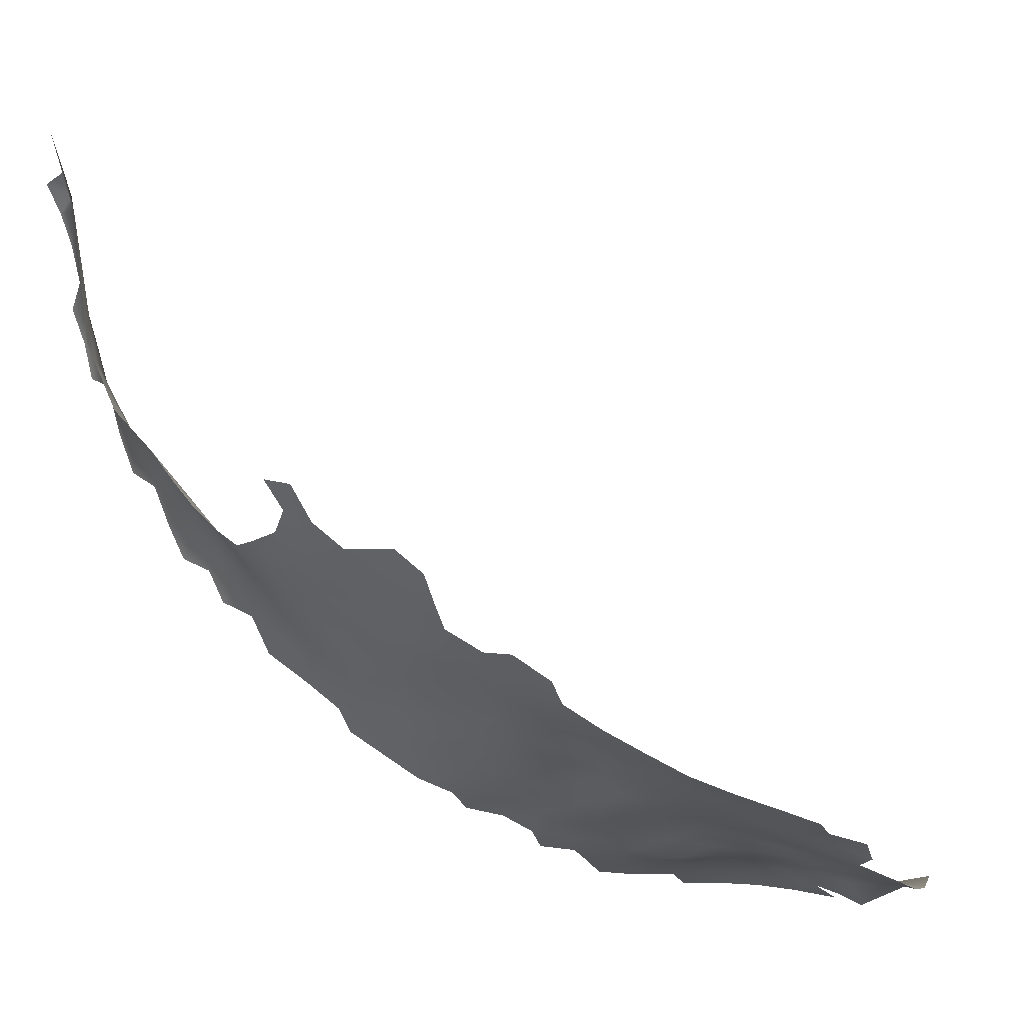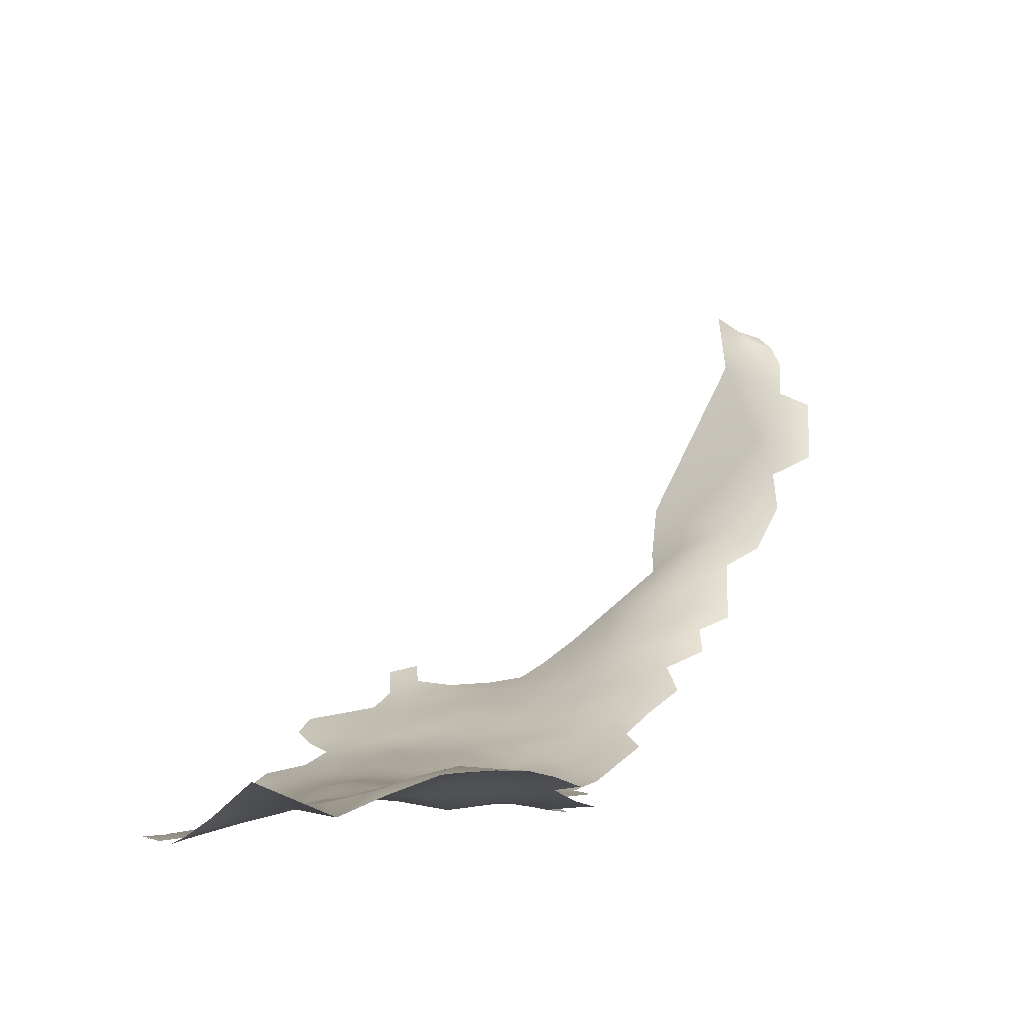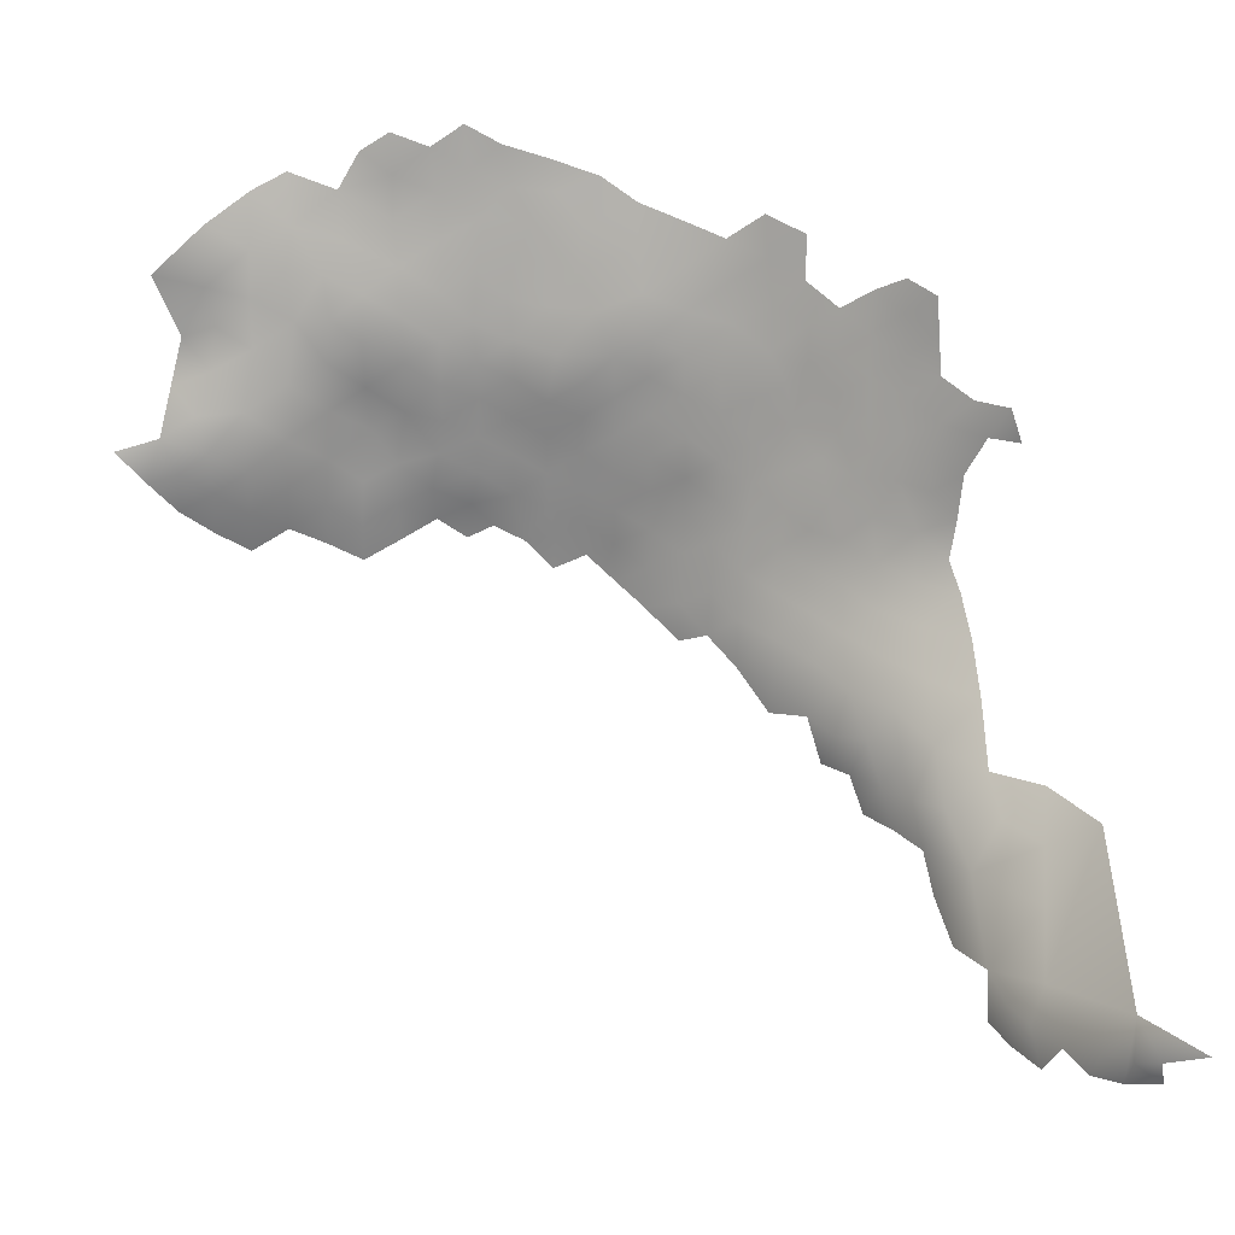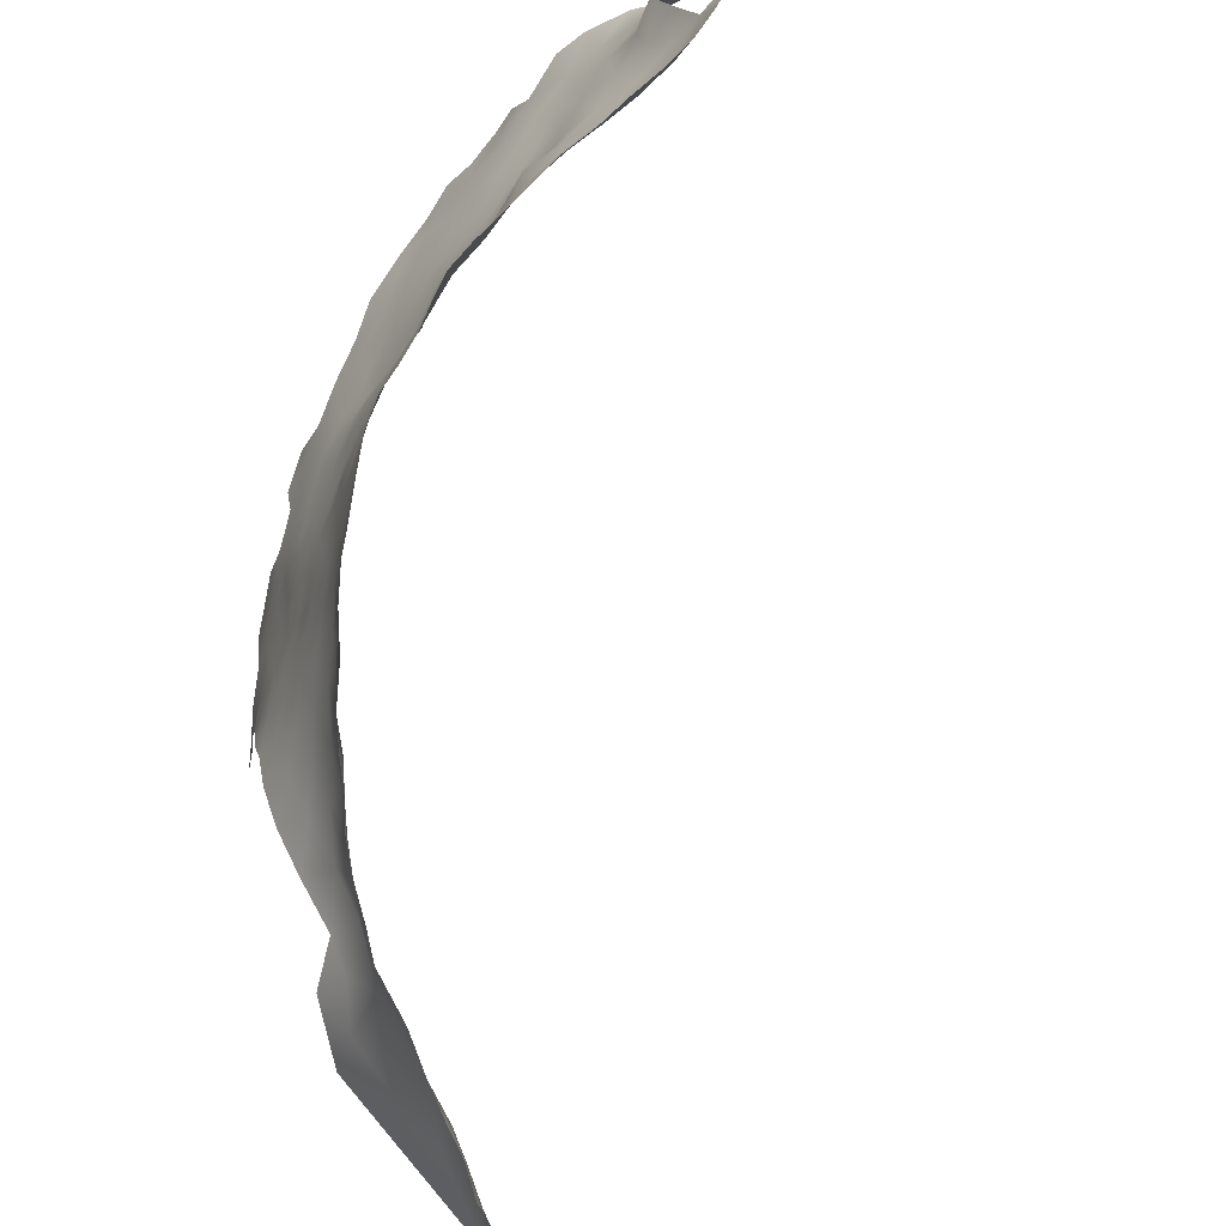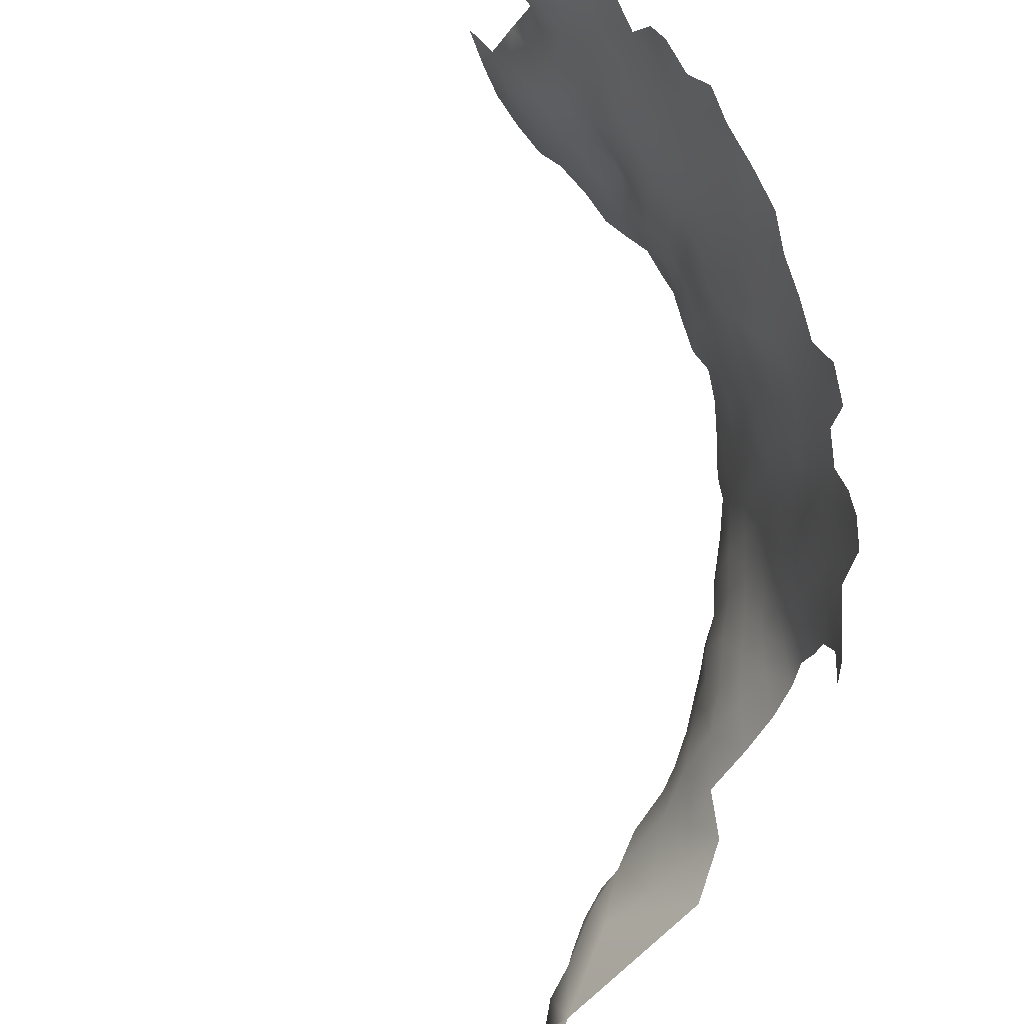
<metadata>
{"format":"obj","ext":"obj","renderer":"f3d","projection":"perspective","resolution":1024,"background":"white","views":[{"elev":-15.4,"azim":140.3,"up":"+Z"},{"elev":-18.7,"azim":-90.0,"up":"+Z"},{"elev":24.3,"azim":-11.3,"up":"+Y"},{"elev":-73.7,"azim":-142.3,"up":"+Y"},{"elev":70.1,"azim":43.5,"up":"+Y"}]}
</metadata>
<code>
v 91 940.7 -408
v 90.93 936.9 -407.9
v 87.83 938.9 -409.1
v 87.84 942.3 -409
v 93.87 942.8 -406.7
v 93.76 939.2 -406.8
v 91.03 944.4 -407.9
v 93.8 946.3 -406.3
v 96.85 944.9 -405.6
v 96.86 941.3 -405.8
v 96.82 937.8 -405.9
v 99.78 943.2 -404.6
v 99.64 939.6 -404.6
v 99.61 936.1 -404.5
v 96.95 934.5 -405.9
v 97.29 931.2 -406
v 94.37 929.7 -407
v 94.6 933.1 -406.7
v 99.75 932.6 -404.5
v 99.75 928.9 -404.5
v 91.87 932.3 -407.8
v 93.91 935.8 -406.9
v 102.6 941.6 -403.1
v 99.75 946.9 -404.7
v 102.7 945.3 -403.5
v 96.92 948.2 -405.3
v 102.1 927 -402.5
v 104.7 924.5 -399.9
v 102.6 948.9 -403.7
v 105.5 947.5 -402.3
v 105.6 943.7 -401.7
v 67.09 931.5 -412.3
v 63.79 933.6 -412.2
v 67 935.4 -411.6
v 70.55 933.6 -411.8
v 74.06 931.8 -412
v 74.07 935.8 -411.6
v 70.6 937.9 -411.3
v 74.41 940.3 -411.4
v 77.55 937.9 -411.4
v 77.3 933.6 -411.5
v 77.36 929.9 -411.8
v 70.66 942.5 -411.1
v 74.62 944.9 -411.4
v 78.44 942.8 -411.9
v 80.74 931.9 -411.2
v 80.53 935.6 -410.9
v 60.67 935.8 -412.4
v 63.87 937.6 -411.7
v 67.01 939.7 -411.2
v 78.07 947 -411.2
v 71.15 947.7 -411.7
v 74.6 949.6 -411.5
v 102.6 938.2 -403.2
v 102.5 934.7 -403
v 109.1 923.5 -395.5
v 107 925.7 -398.1
v 102.3 930.7 -402.8
v 104.8 928.1 -400.3
v 107.4 929.9 -398.6
v 109.4 927.8 -396.3
v 105.5 939.9 -401.4
v 105.6 936.6 -401.5
v 108.4 942 -400
v 108.1 938.2 -399.7
v 84.15 934 -410.6
v 66.98 945.3 -411.6
v 99.63 950.8 -404.6
v 100.7 954.3 -404.7
v 102.9 952.5 -403.7
v 63.4 941.5 -411.4
v 60.95 939.7 -412.1
v 105.6 951.2 -402.7
v 111 940 -398.3
v 110.3 936.2 -397.8
v 107.5 934.3 -399.3
v 105.2 932.8 -401.1
v 109.9 932.2 -397.2
v 58.1 938.5 -412.9
v 55.26 941.5 -413.8
v 59.43 942.8 -413
v 62.08 951.4 -415.9
v 60.8 947.3 -414.4
v 62.72 945 -412.4
v 83.73 937.3 -409.9
v 80.68 939.6 -410.8
v 111.7 927.2 -393.5
v 108.5 946.2 -400.5
v 108.5 949.8 -401
v 111.3 944 -398.9
v 106 955 -403.3
v 102.2 956.5 -404.8
v 106.1 959 -404.2
v 102.1 960.1 -406
v 105.9 962.8 -405.4
v 109.4 961.5 -403.4
v 109.7 957.9 -402.3
v 109.6 954.2 -401.6
v 113 956.5 -400.5
v 112.5 952.1 -399.4
v 112.8 960.2 -401.2
v 115.7 958.5 -399.2
v 115.6 954.7 -398.4
v 115.8 962.5 -400.1
v 118.2 956.5 -397.3
v 112.7 963.9 -402.2
v 117.9 952.7 -396.5
v 120.9 958.5 -395.8
v 120.4 954.7 -395.1
v 68.21 950.8 -412.8
v 64.36 948.7 -413.3
v 64.97 952.7 -414.2
v 68.26 955.2 -413.8
v 72.06 953.3 -412.5
v 64.32 956.3 -414.5
v 68.53 959.5 -414.7
v 71.52 957.6 -413.5
v 64.65 961.8 -415.4
v 69.03 964.5 -416.2
v 72.38 961.5 -414.4
v 59.63 958.1 -413.5
v 120.3 951.1 -394.2
v 120.1 947.5 -393.4
v 117.8 949.1 -395.7
v 123 953.4 -392.9
v 123 949.8 -392.1
v 123.1 956.9 -393.5
v 125.5 955.4 -391.3
v 125.6 952 -390.6
v 115.7 951.2 -397.7
v 88.06 946.1 -408.9
v 91.14 948.1 -407.7
v 86.89 932 -410.3
v 114 941.7 -396.7
v 111.4 947.9 -399.3
v 114.2 945.7 -397.5
v 113.5 938.2 -396.1
v 114.7 930 -392.4
v 114.5 926.1 -390.7
v 112.2 931.1 -395
v 114.9 933.8 -393.7
v 117.6 932.8 -391.4
v 117.3 928.8 -389.5
v 117.6 936.5 -392.6
v 120.4 935.1 -390.2
v 120.2 931.2 -388.5
v 117.1 924.7 -386.8
v 120.1 927.9 -386
v 120.2 924.3 -383.1
v 123.3 930.7 -385.5
v 123.3 927 -382.4
v 123.4 934 -387.8
v 111.7 923.5 -392.1
v 116.9 939.9 -393.8
v 120.2 939 -391.5
v 87.89 949.6 -408.8
v 91.08 951.8 -408
v 87.71 953.2 -409.2
v 90.8 955.4 -408.9
v 94.18 954.8 -407.6
v 94.74 950.7 -406.2
v 98.07 954.6 -406.1
v 96.93 958.2 -407.5
v 123.2 960 -393.9
v 114 949.3 -398.2
v 77.8 951.3 -410.8
v 75.17 953.5 -411.6
v 78.09 955.7 -411.5
v 81.4 953.7 -410.5
v 81.41 949.5 -410.1
v 81.41 958.1 -411.6
v 84.85 955.9 -410.2
v 85.24 960.4 -411.3
v 88.24 957.9 -409.9
v 91.59 959 -409.3
v 87.22 935.6 -409.7
v 125.5 958.8 -391.9
v 97.58 962.2 -408.2
v 126.7 933.8 -385.4
v 127 930.4 -382.7
v 115 917.2 -387.3
v 114.2 921.1 -389.2
v 115.9 920.5 -386.1
v 116.9 917.3 -384.4
v 119 917.4 -381.4
v 117.8 914.2 -382.7
v 120.5 920.8 -380.9
v 120.9 917.4 -378.4
v 119.6 914.1 -379.6
v 121.3 913.9 -375.9
v 118.1 921.1 -383.5
v 122.8 922.5 -378.9
v 121.8 910.4 -373.7
v 111.5 920.1 -392.4
v 125.5 948 -389.5
v 128 950.5 -388.3
v 130.4 950.6 -385.4
v 128.9 947.5 -386.8
v 131.1 947.7 -384.5
v 126.7 939.7 -387.6
v 127.2 943.9 -387.7
v 123.7 938.2 -389.1
v 124.8 941.9 -389.1
v 126 936.2 -387.1
v 81.48 944.7 -410.5
v 119 942.2 -392.9
v 122.3 942.5 -390.9
v 84.75 944 -409.4
v 84.49 947.4 -409.2
v 112.8 934.9 -395.8
v 115.3 936.9 -394.3
v 89.19 933.5 -409.2
v 122.8 946.4 -391.5
v 102.3 964.1 -407.1
v 76.76 960.3 -413.3
v 115.8 948.1 -397
v 117.7 945.8 -395
v 84.31 940.8 -409.6
v 76.57 964.6 -414.6
v 81.17 962.1 -412.7
v 81.3 966 -413.3
v 85.08 964.5 -412.3
v 84.69 968.5 -412.9
v 81.25 969.8 -413.6
v 87.74 970.5 -412.6
v 88.01 966.6 -411.9
v 90.87 968.8 -411.4
v 91.48 965.1 -410.7
v 94.99 967.6 -410.4
v 93.27 962.1 -409.6
v 78.61 968 -414.6
v 72.29 966.1 -416.1
v 124.7 944.9 -389.7
v 84.66 951.5 -409.6
v 122.2 908.1 -369
v 123.8 908.2 -364.6
v 123.4 904.3 -362.7
v 99.26 966.1 -409
v 74.69 957.4 -412.8
v 126.9 926.4 -379.1
v 130.6 921.4 -371.7
v 129.5 917.7 -368
v 126.9 918.3 -372.1
v 133.5 920.7 -365.4
v 126.5 921.5 -374.9
v 88.85 962.4 -410.7
v 95.57 964.8 -409.4
v 120.2 944.7 -392.6
v 116.4 943.1 -395.3
v 122.8 918.2 -375.2
v 124.3 907.1 -360.8
v 127 909.7 -359.1
v 124.3 904 -359
v 125.3 906.8 -357.6
v 125.8 903.8 -355.5
v 126.8 906.8 -353.7
v 127.7 906.6 -349.9
v 129.6 907.3 -347.1
v 131 912.5 -348.9
v 129.9 909.8 -346.1
v 132 908.4 -344.8
v 131.5 910.8 -344.2
v 134.3 912.8 -341.3
v 128.5 913.9 -364.4
v 124.1 914 -370.9
f 22 2 6
f 164 127 108
f 62 65 63
f 107 130 103
f 7 8 5
f 261 260 262
f 198 197 199
f 217 216 124
f 177 127 164
f 13 11 10
f 154 144 211
f 258 260 261
f 213 248 123
f 195 233 213
f 59 57 28
f 1 6 2
f 11 13 14
f 11 14 15
f 70 29 68
f 58 27 20
f 210 211 141
f 210 137 211
f 130 216 165
f 12 10 9
f 203 233 201
f 123 217 124
f 64 74 65
f 55 19 14
f 68 29 24
f 129 125 128
f 129 126 125
f 22 15 18
f 1 5 6
f 1 7 5
f 24 12 9
f 26 24 9
f 185 186 184
f 156 132 131
f 217 123 248
f 68 24 26
f 30 73 89
f 133 176 212
f 133 66 176
f 252 254 251
f 88 30 89
f 132 7 131
f 132 8 7
f 154 206 155
f 154 155 144
f 128 125 127
f 128 127 177
f 15 19 16
f 15 14 19
f 76 77 63
f 24 29 25
f 64 65 62
f 206 248 207
f 3 1 2
f 12 13 10
f 18 17 21
f 30 31 25
f 47 40 86
f 30 25 29
f 130 124 216
f 226 227 228
f 189 185 188
f 189 186 185
f 85 47 86
f 4 218 208
f 74 134 137
f 202 203 200
f 4 1 3
f 100 130 165
f 20 19 58
f 20 16 19
f 29 70 73
f 29 73 30
f 36 41 42
f 16 18 15
f 16 17 18
f 197 198 196
f 91 73 70
f 195 213 126
f 102 105 103
f 167 166 53
f 99 97 101
f 99 98 97
f 258 259 260
f 258 257 259
f 116 120 117
f 107 103 105
f 107 105 109
f 206 154 249
f 102 99 101
f 25 12 24
f 234 158 156
f 157 132 156
f 107 109 122
f 107 124 130
f 107 122 124
f 9 10 5
f 9 5 8
f 140 210 141
f 236 251 237
f 54 23 62
f 31 64 62
f 99 102 103
f 123 124 122
f 23 31 62
f 125 126 122
f 125 122 109
f 89 135 88
f 54 14 13
f 54 55 14
f 37 41 36
f 45 51 205
f 22 6 11
f 22 11 15
f 90 74 64
f 41 47 46
f 141 138 140
f 32 33 34
f 23 54 13
f 23 13 12
f 78 76 75
f 58 19 55
f 222 223 226
f 183 184 181
f 23 12 25
f 23 25 31
f 158 157 156
f 175 159 174
f 42 41 46
f 165 216 136
f 207 155 206
f 195 129 196
f 195 126 129
f 135 165 136
f 135 136 90
f 139 138 143
f 149 187 191
f 200 203 201
f 90 134 74
f 109 127 125
f 134 90 136
f 49 72 71
f 109 105 108
f 109 108 127
f 163 162 160
f 234 170 169
f 90 88 135
f 49 34 33
f 218 4 3
f 50 49 71
f 34 35 32
f 138 139 87
f 204 202 200
f 49 33 48
f 60 57 59
f 60 61 57
f 249 134 136
f 61 56 57
f 4 7 1
f 104 101 106
f 81 72 79
f 81 79 80
f 6 5 10
f 6 10 11
f 230 247 178
f 50 34 49
f 54 62 63
f 74 75 65
f 4 131 7
f 209 208 205
f 145 142 144
f 213 207 248
f 233 207 213
f 233 203 207
f 255 253 254
f 37 36 35
f 76 65 75
f 76 63 65
f 145 144 155
f 93 96 97
f 140 138 87
f 95 96 93
f 95 94 214
f 141 211 144
f 141 144 142
f 85 176 66
f 22 18 21
f 75 137 210
f 75 74 137
f 58 55 77
f 223 222 221
f 96 101 97
f 191 184 183
f 66 47 85
f 225 227 226
f 225 226 223
f 117 113 116
f 104 102 101
f 256 255 254
f 182 183 181
f 40 47 41
f 40 41 37
f 100 165 135
f 230 246 228
f 230 175 246
f 66 46 47
f 100 103 130
f 123 126 213
f 123 122 126
f 246 226 228
f 55 54 63
f 55 63 77
f 150 148 146
f 209 156 131
f 251 254 253
f 251 253 237
f 152 202 204
f 234 172 158
f 234 169 172
f 8 26 9
f 191 187 185
f 191 185 184
f 179 152 204
f 93 94 95
f 142 138 141
f 78 210 140
f 78 75 210
f 69 70 68
f 146 142 145
f 190 189 188
f 168 166 167
f 39 40 37
f 39 37 38
f 112 115 113
f 88 31 30
f 43 39 38
f 51 53 166
f 218 85 86
f 209 170 234
f 209 234 156
f 150 152 179
f 92 94 93
f 92 93 91
f 92 70 69
f 92 91 70
f 96 106 101
f 161 132 157
f 114 110 113
f 117 114 113
f 169 168 171
f 169 171 172
f 246 175 174
f 246 174 173
f 38 37 35
f 239 168 167
f 169 166 168
f 169 170 166
f 53 114 167
f 222 226 246
f 222 246 173
f 148 143 146
f 148 147 143
f 221 231 224
f 221 224 223
f 139 153 87
f 160 157 159
f 160 161 157
f 217 249 136
f 217 136 216
f 146 152 150
f 146 145 152
f 110 112 113
f 110 111 112
f 76 78 60
f 173 171 220
f 48 79 72
f 48 72 49
f 44 53 51
f 44 52 53
f 158 159 157
f 229 228 227
f 67 84 111
f 43 38 50
f 83 111 84
f 34 38 35
f 34 50 38
f 195 196 198
f 2 176 3
f 2 212 176
f 43 44 39
f 143 142 146
f 143 138 142
f 222 220 221
f 222 173 220
f 147 148 149
f 88 90 64
f 88 64 31
f 99 100 98
f 99 103 100
f 59 27 58
f 206 217 248
f 206 249 217
f 208 209 131
f 208 131 4
f 170 51 166
f 161 26 8
f 161 8 132
f 187 188 185
f 78 61 60
f 147 139 143
f 170 209 205
f 170 205 51
f 180 150 179
f 153 182 194
f 81 71 72
f 81 84 71
f 151 149 148
f 202 207 203
f 202 155 207
f 265 193 190
f 172 173 174
f 172 171 173
f 238 178 247
f 140 61 78
f 140 87 61
f 45 44 51
f 28 27 59
f 60 77 76
f 154 211 137
f 239 120 215
f 239 117 120
f 232 120 119
f 134 249 154
f 134 154 137
f 151 148 150
f 241 243 245
f 145 202 152
f 145 155 202
f 2 22 21
f 2 21 212
f 89 100 135
f 3 176 85
f 3 85 218
f 92 69 162
f 195 201 233
f 195 198 201
f 247 228 229
f 247 230 228
f 238 247 229
f 250 190 188
f 43 67 52
f 43 52 44
f 147 191 183
f 147 149 191
f 192 187 149
f 98 100 89
f 119 120 116
f 162 69 68
f 219 231 221
f 252 256 254
f 83 84 81
f 151 180 240
f 151 150 180
f 120 219 215
f 120 232 219
f 82 112 111
f 82 111 83
f 250 265 190
f 239 114 117
f 239 167 114
f 118 119 116
f 97 98 91
f 97 91 93
f 151 192 149
f 158 172 174
f 158 174 159
f 162 161 160
f 67 71 84
f 59 77 60
f 59 58 77
f 87 56 61
f 87 153 56
f 218 205 208
f 194 56 153
f 205 86 45
f 205 218 86
f 147 183 182
f 116 113 115
f 118 116 115
f 52 114 53
f 52 110 114
f 139 182 153
f 139 147 182
f 161 68 26
f 161 162 68
f 240 192 151
f 45 39 44
f 178 238 214
f 245 250 192
f 45 86 40
f 45 40 39
f 256 259 257
f 67 111 110
f 67 110 52
f 219 220 215
f 219 221 220
f 192 188 187
f 192 250 188
f 98 73 91
f 98 89 73
f 67 43 50
f 67 50 71
f 250 245 243
f 250 243 265
f 230 178 163
f 215 168 239
f 259 262 260
f 94 178 214
f 94 163 178
f 160 159 175
f 242 241 244
f 242 243 241
f 163 160 175
f 163 175 230
f 215 220 171
f 215 171 168
f 92 163 94
f 92 162 163
f 82 115 112
f 118 115 121
f 252 251 236
f 245 192 240
f 265 235 193
f 242 265 243
f 121 115 82
f 244 264 242
f 264 252 236
f 265 236 235
f 252 259 256
f 264 265 242
f 264 236 265
f 259 263 262
f 244 252 264
f 244 259 252

</code>
